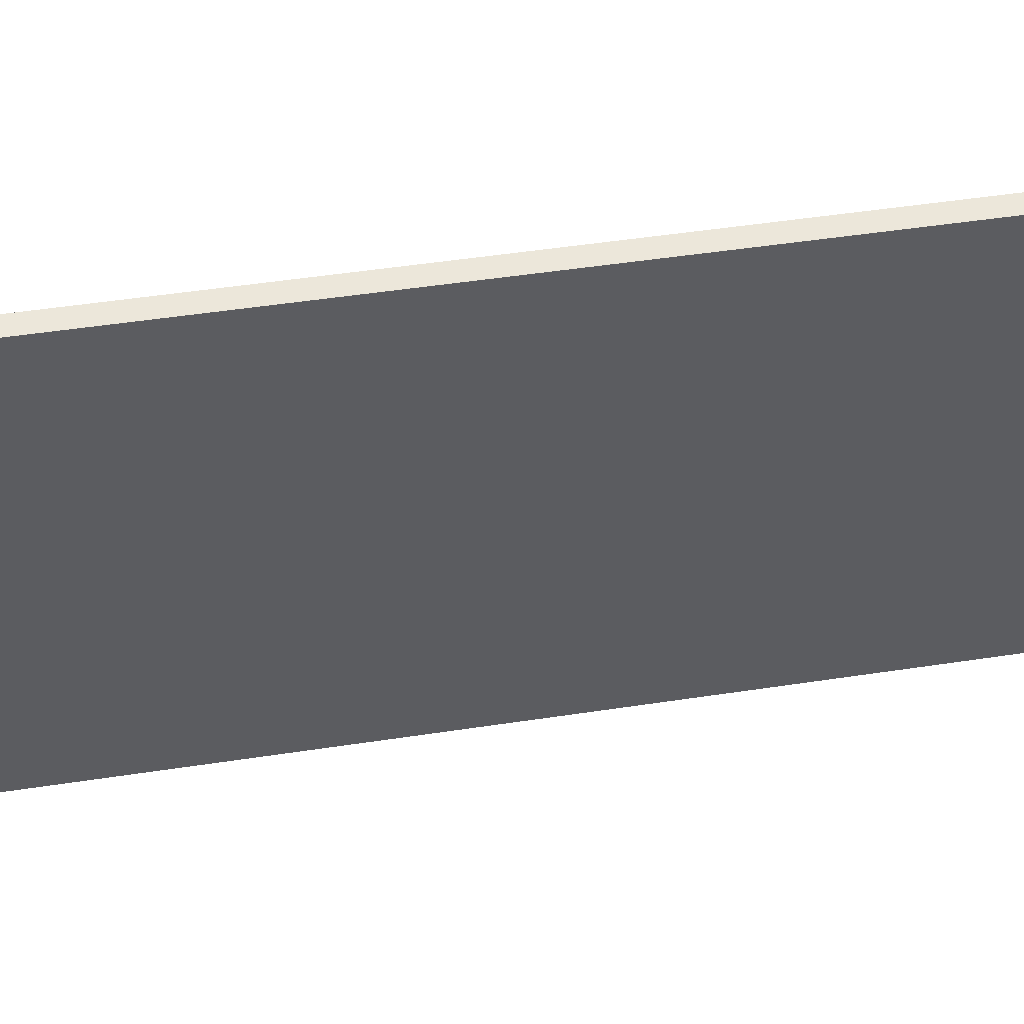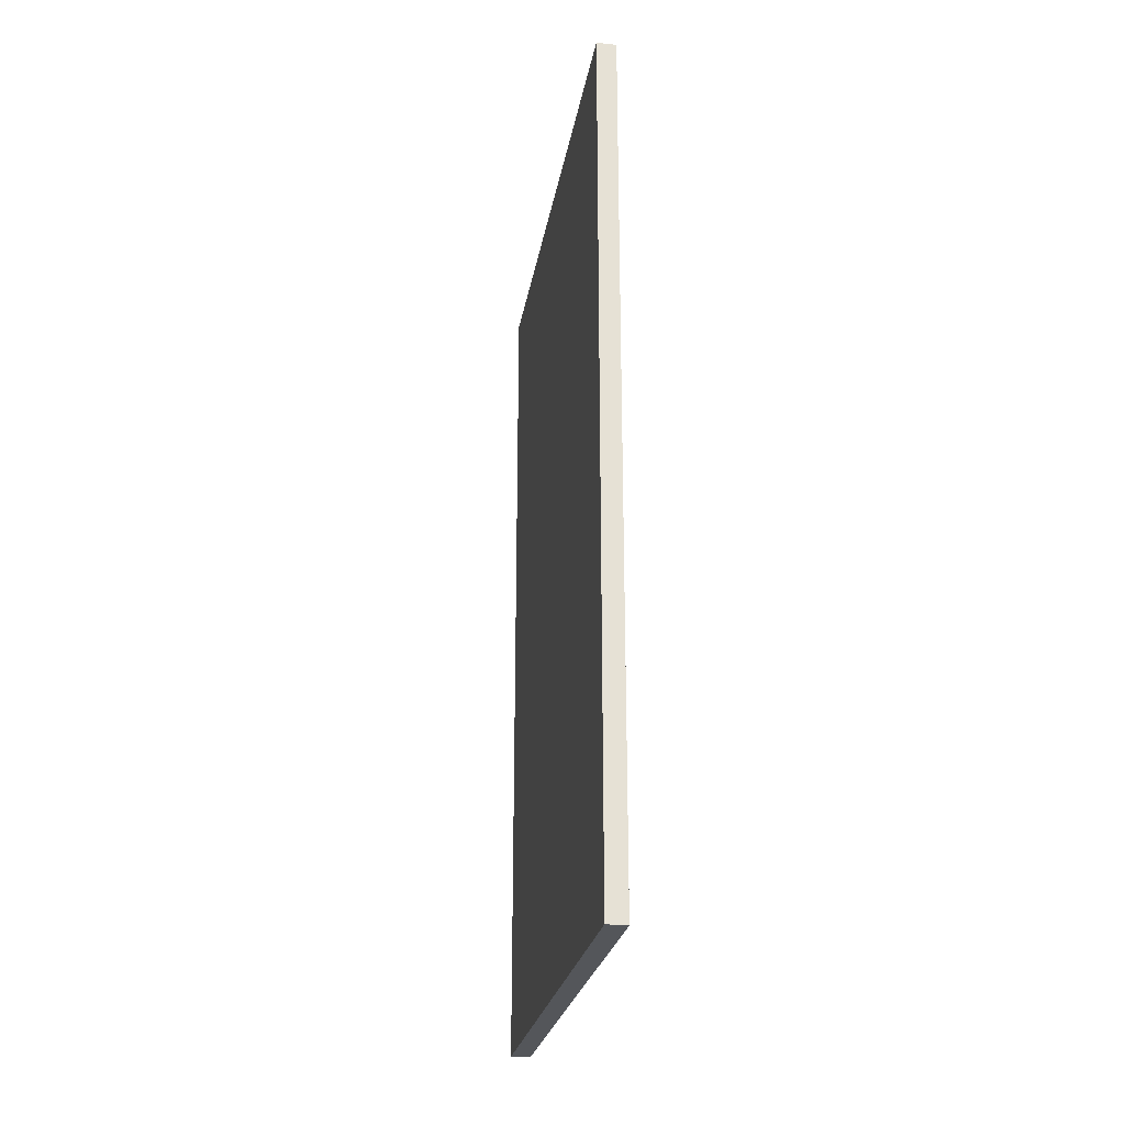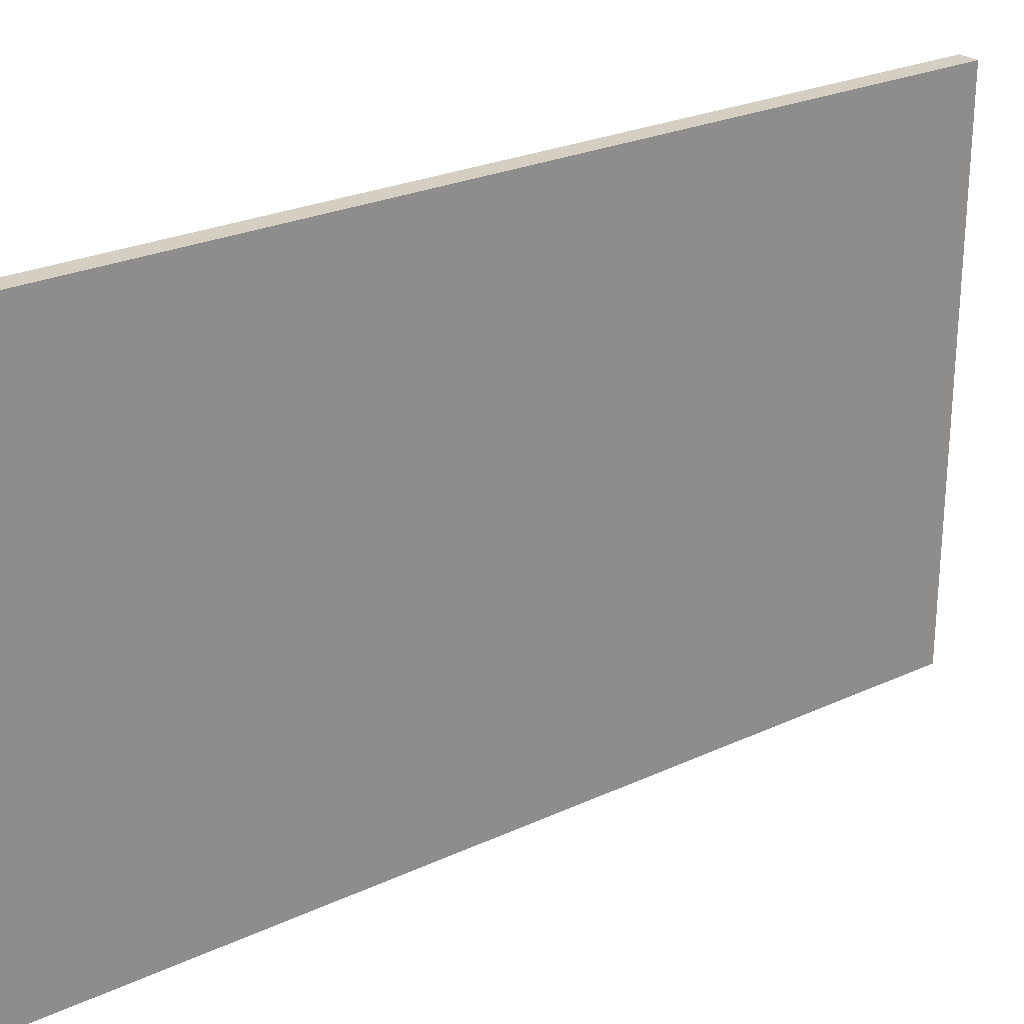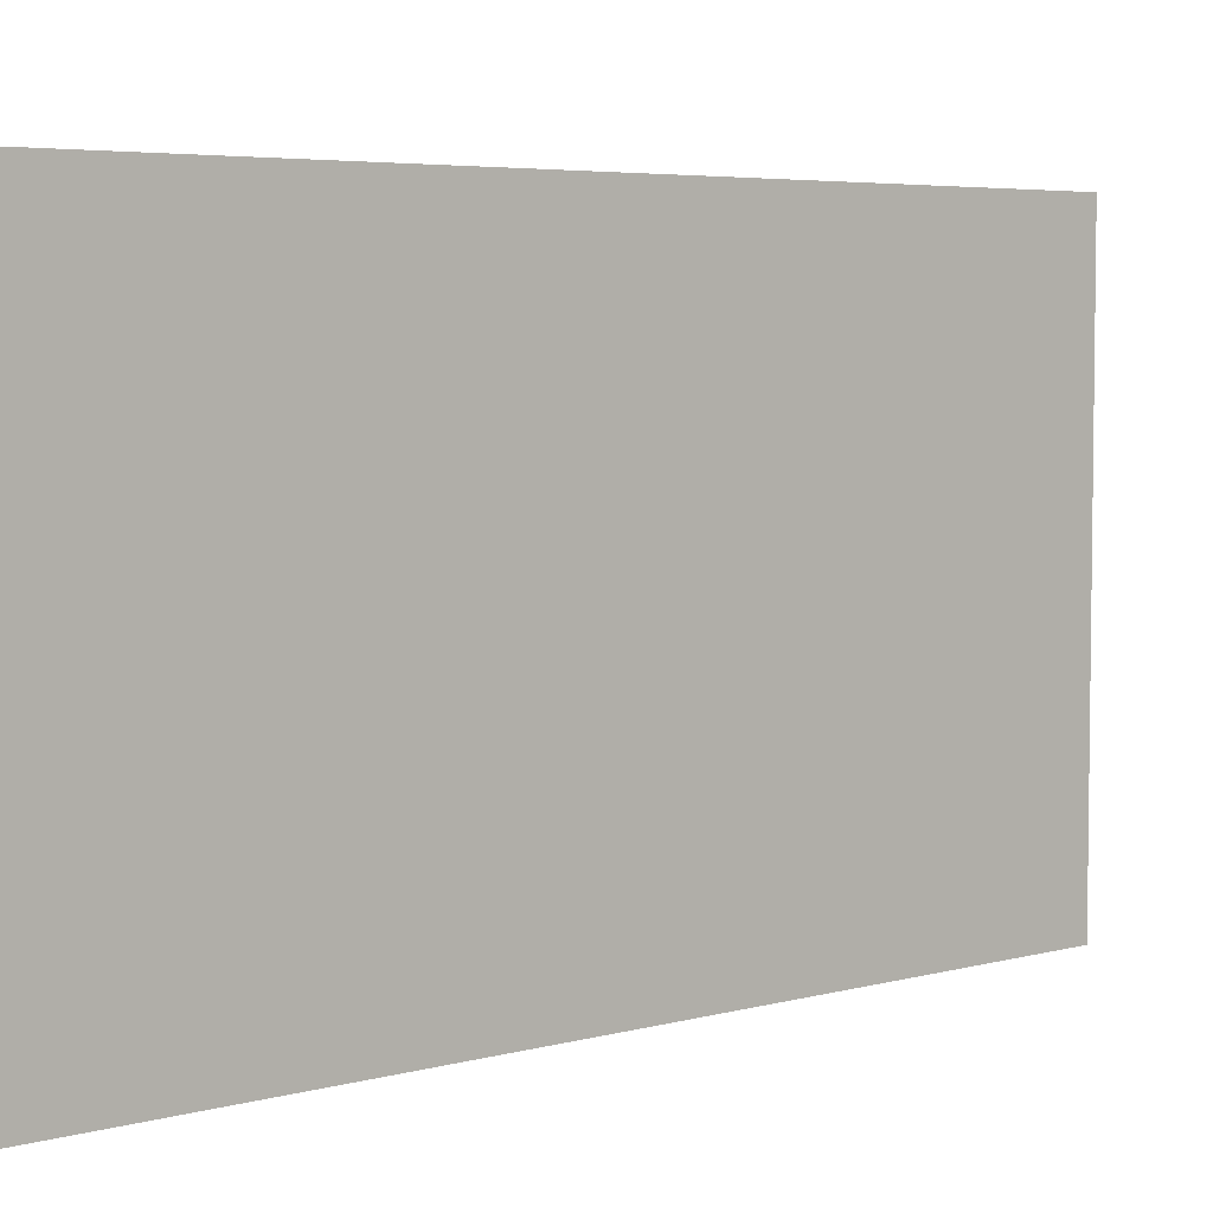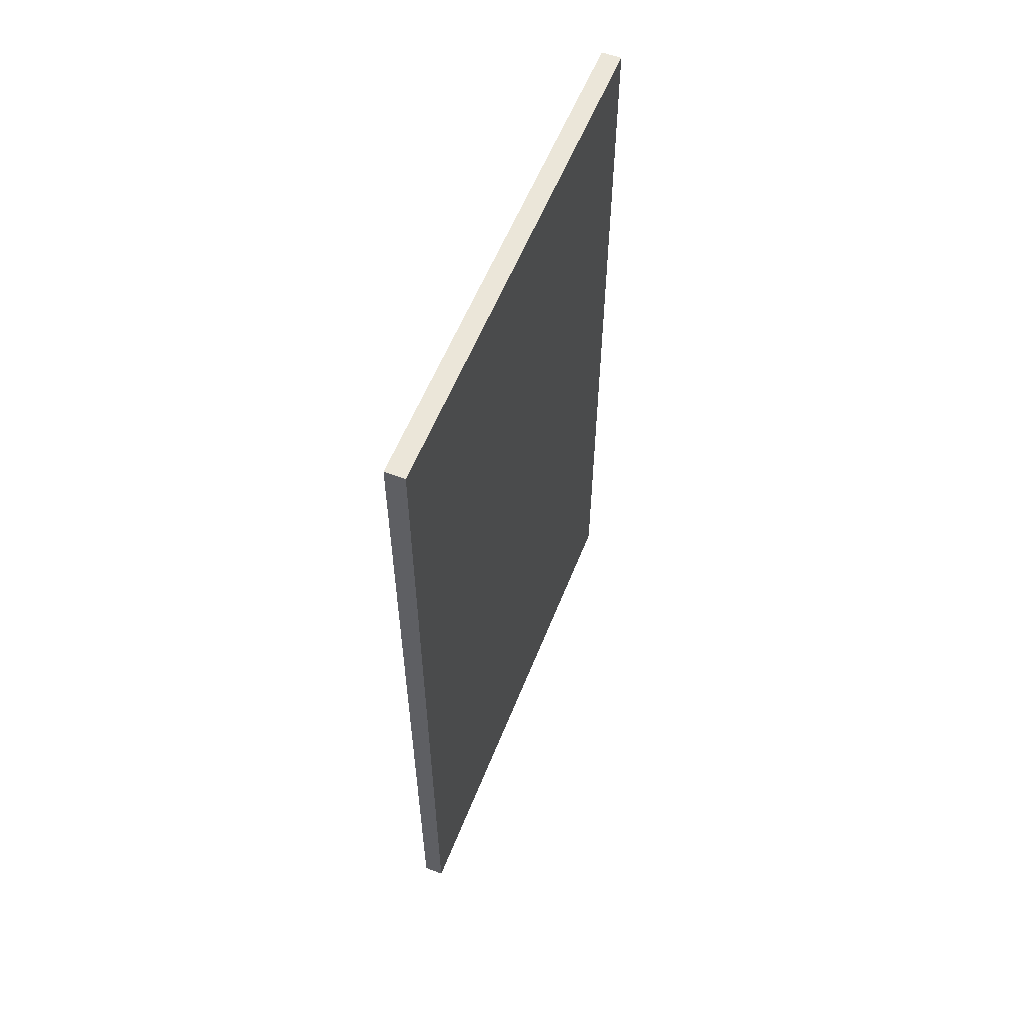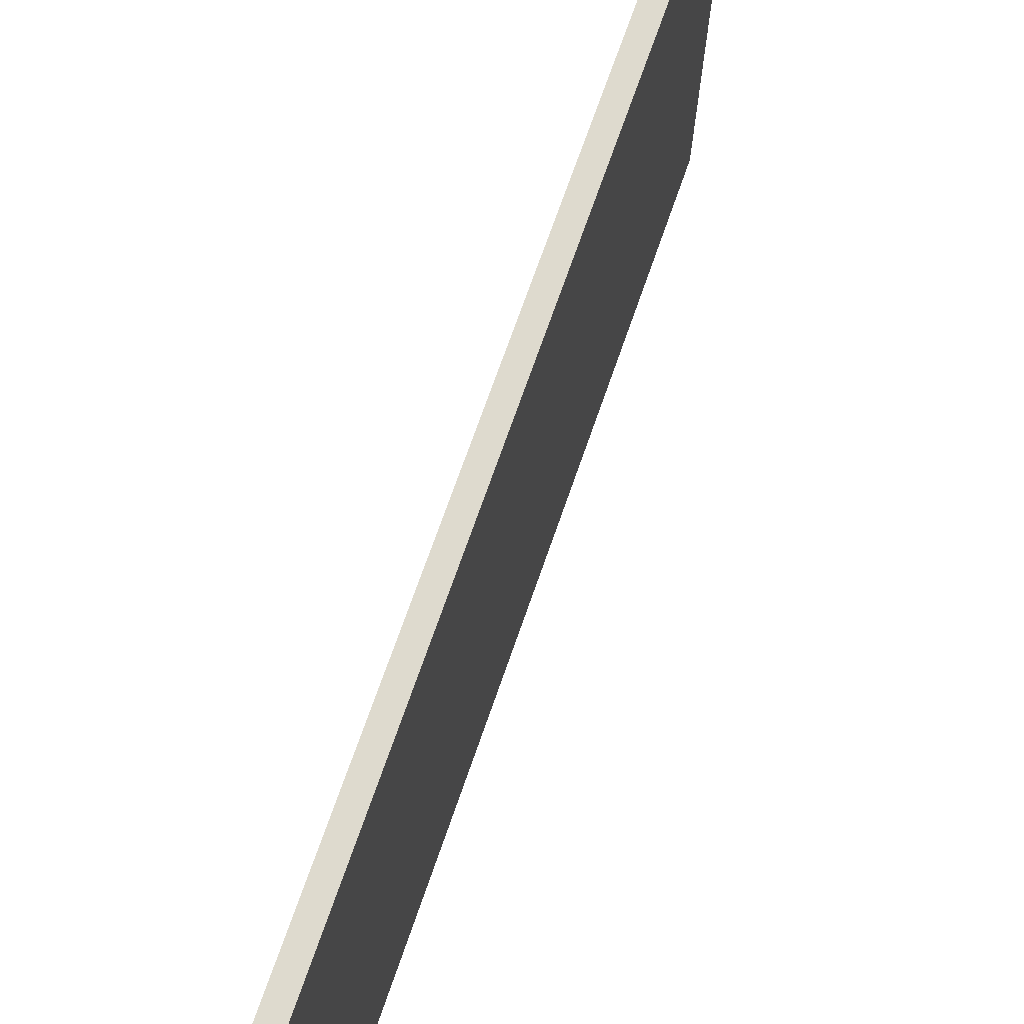
<metadata>
{"format":"obj","ext":"obj","renderer":"f3d","projection":"perspective","resolution":1024,"background":"white","views":[{"elev":52.5,"azim":-99.2,"up":"+Z"},{"elev":-25.3,"azim":170.6,"up":"+Y"},{"elev":25.4,"azim":53.3,"up":"+Z"},{"elev":4.9,"azim":49.2,"up":"+Z"},{"elev":57.4,"azim":-158.5,"up":"+Y"},{"elev":71.2,"azim":-160.8,"up":"+Z"}]}
</metadata>
<code>
g default
v -1.707 0.1118 0.7902
v -1.707 0.1118 2.106
v -1.707 2.304 0.7902
v -1.707 2.304 2.106
v -1.657 2.304 0.7902
v -1.657 2.304 2.106
v -1.657 0.1118 0.7902
v -1.657 0.1118 2.106
g pCube167
f 1 2 4 3
f 3 4 6 5
f 5 6 8 7
f 7 8 2 1
f 2 8 6 4
f 7 1 3 5

</code>
